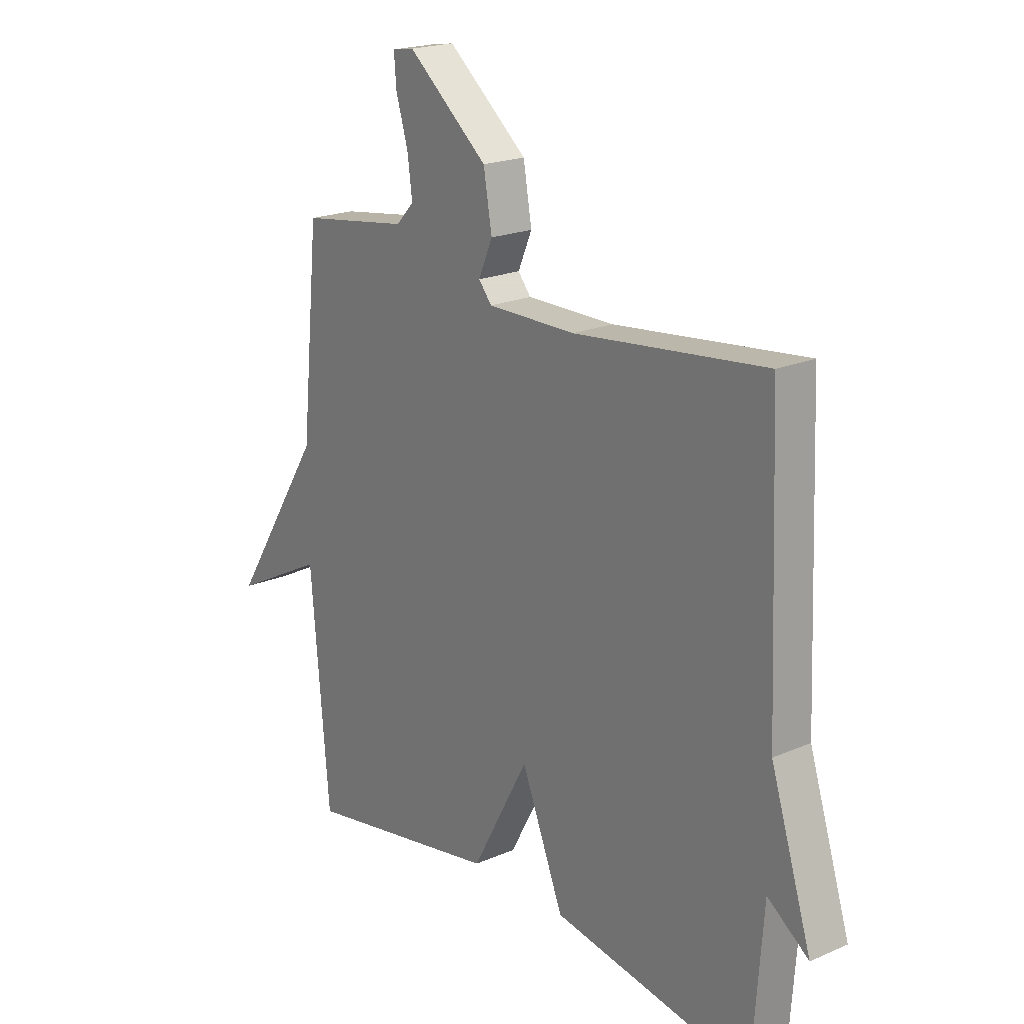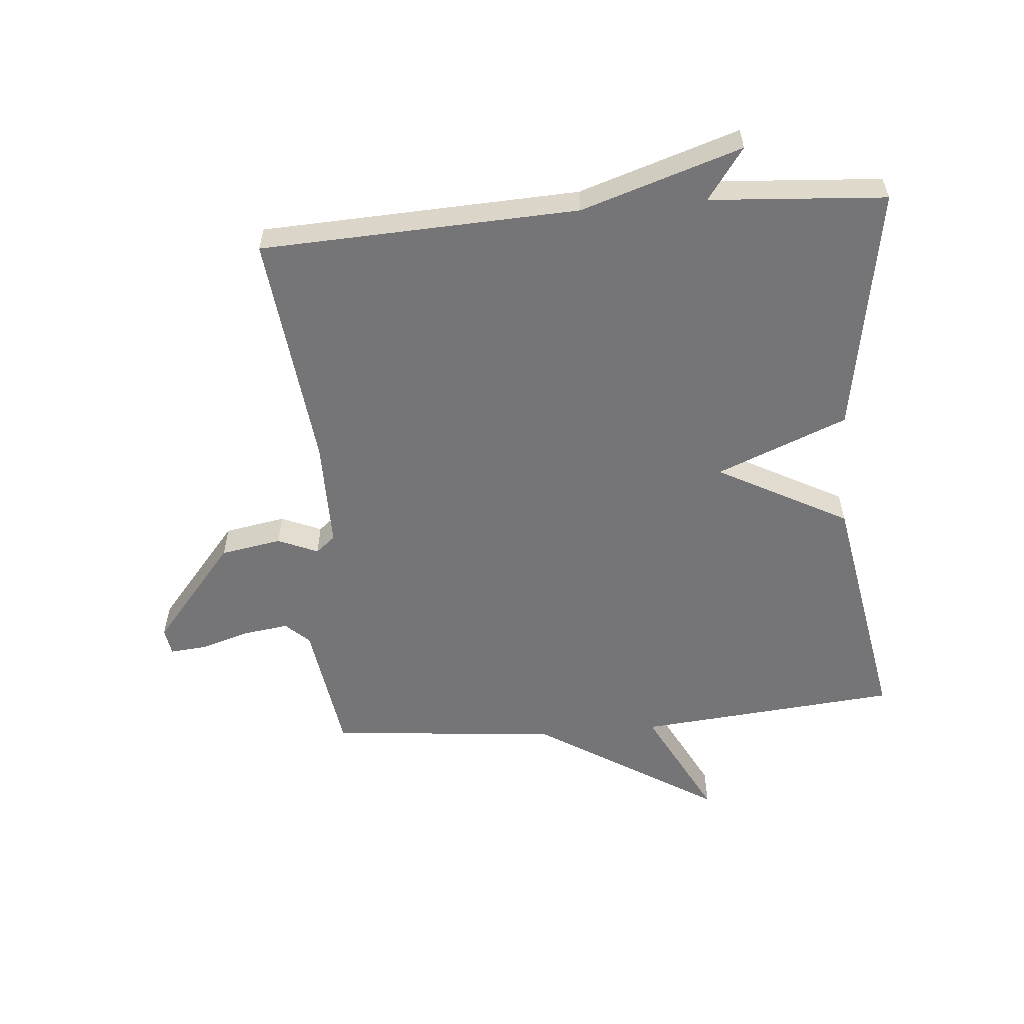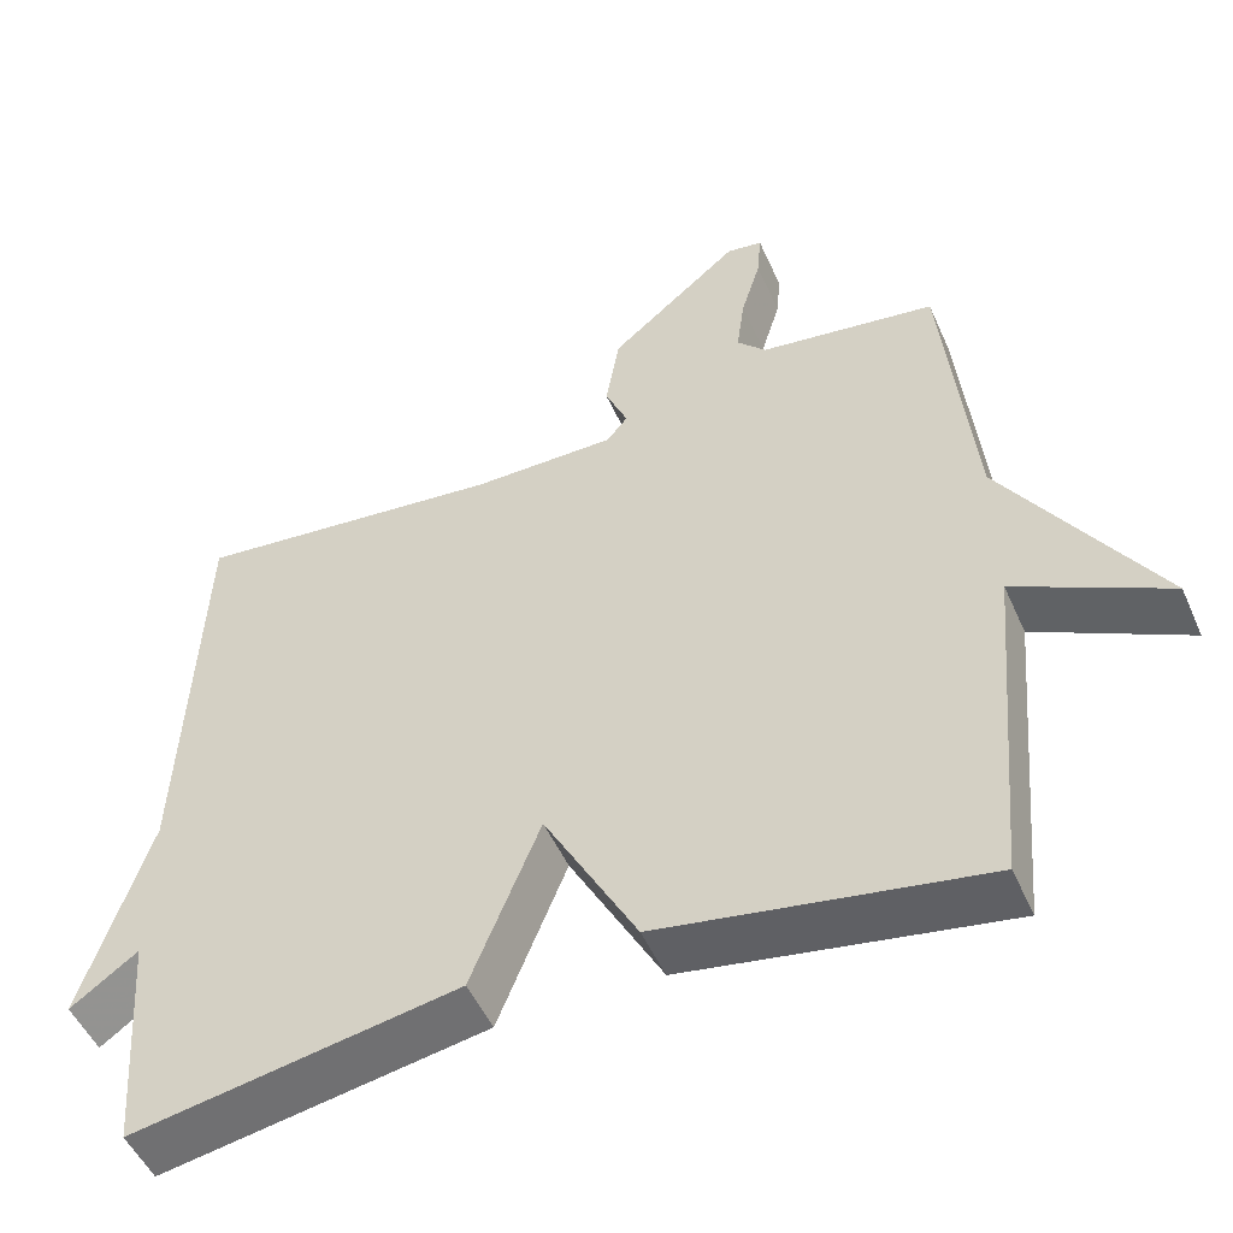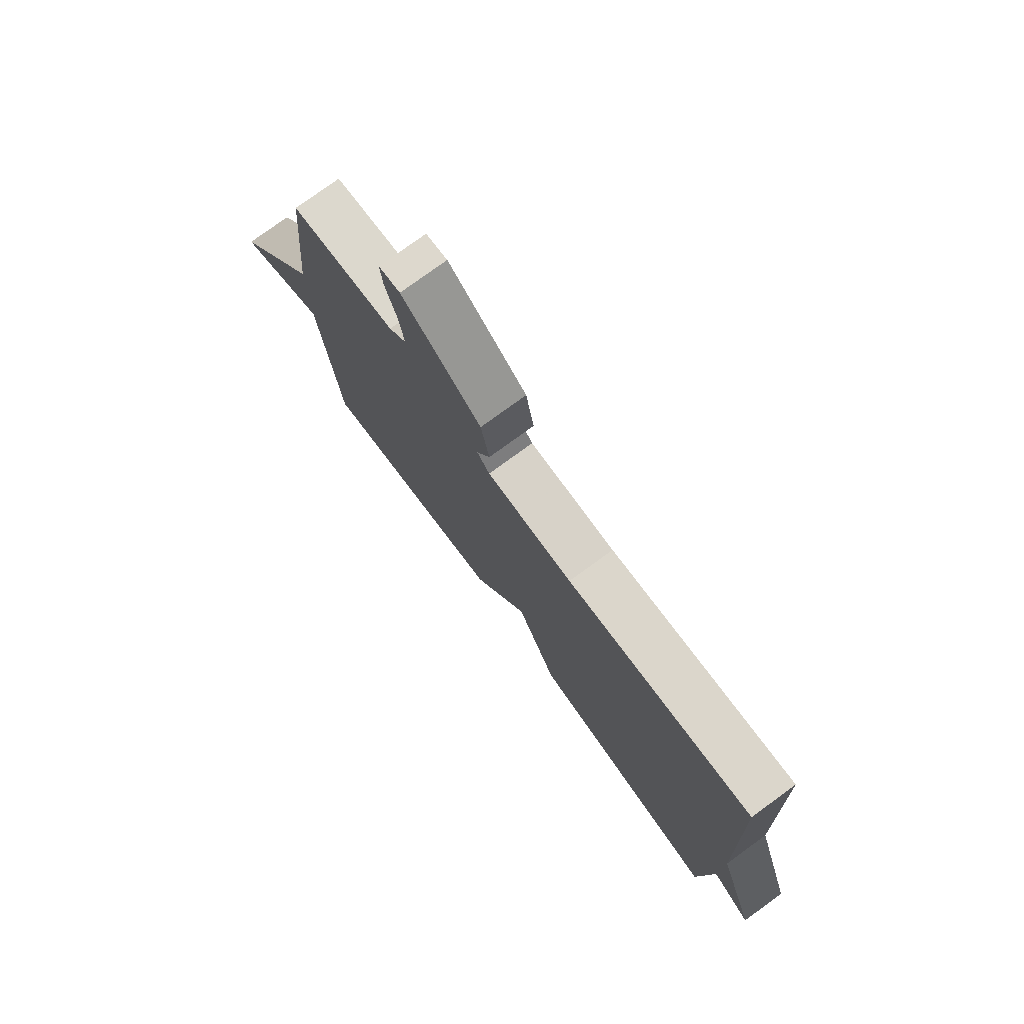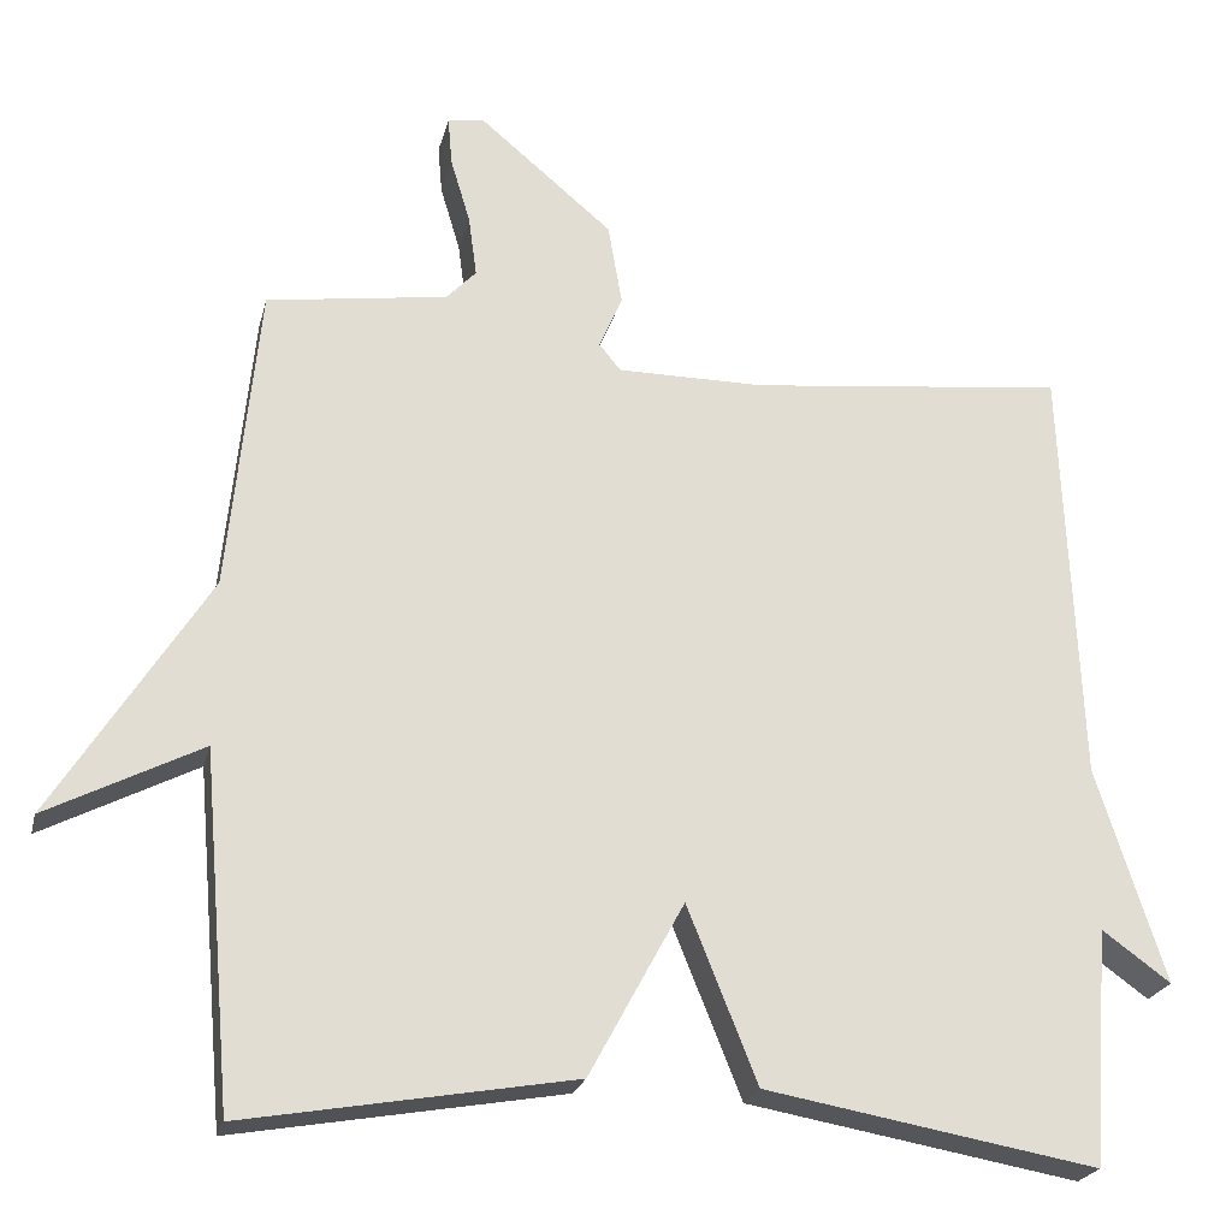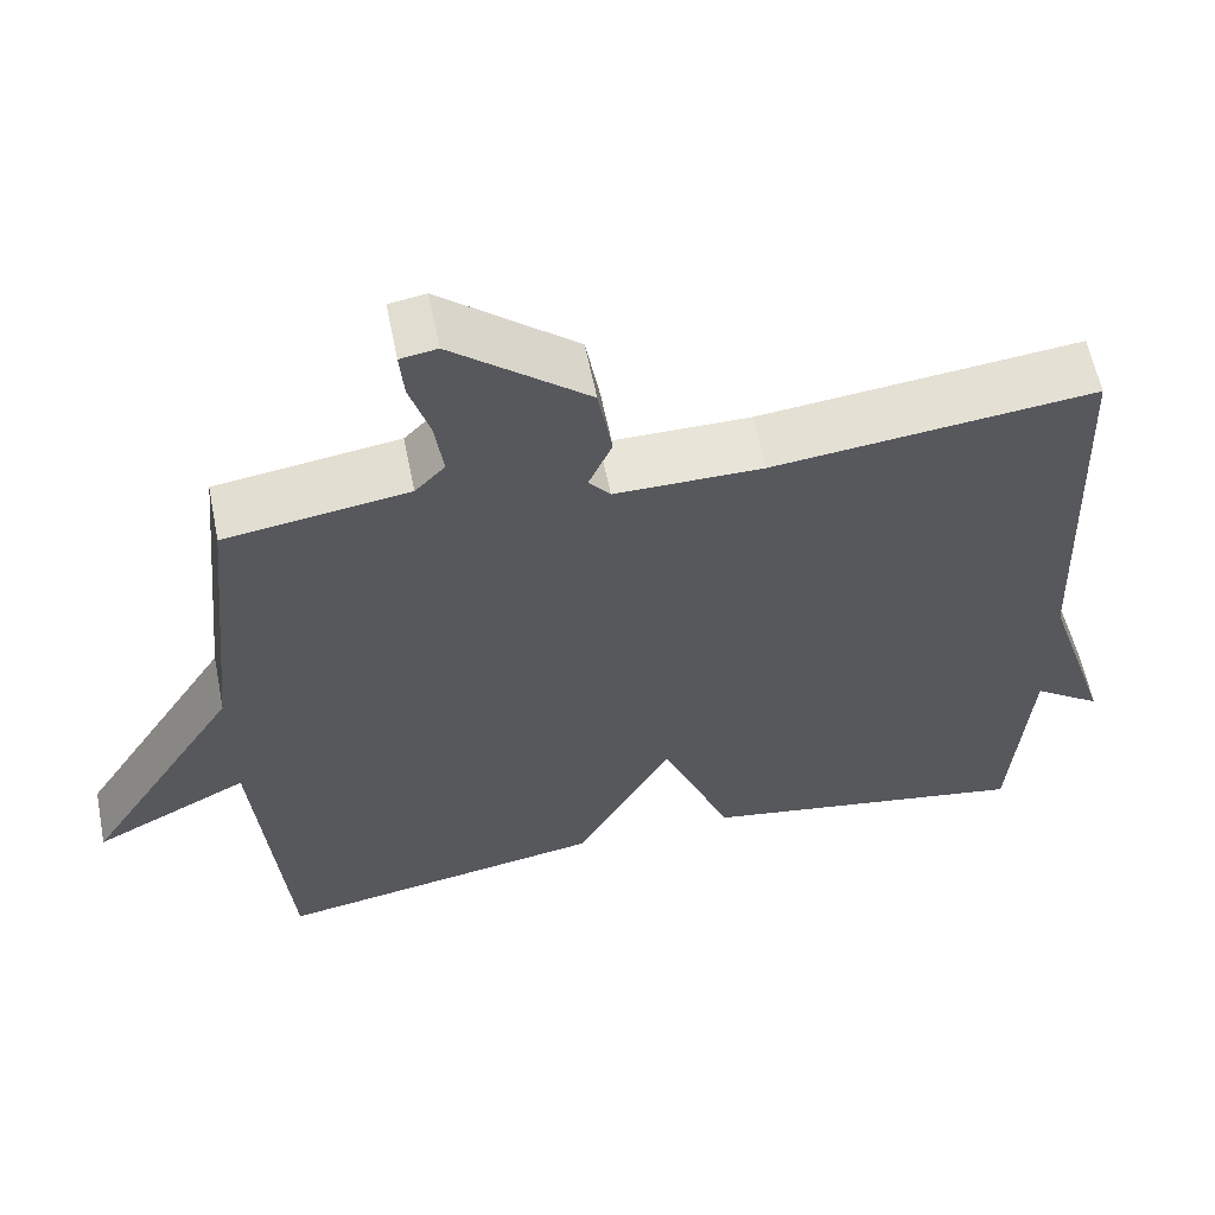
<metadata>
{"format":"obj","ext":"obj","renderer":"f3d","projection":"perspective","resolution":1024,"background":"white","views":[{"elev":20.2,"azim":51.6,"up":"+Z"},{"elev":-56.6,"azim":95.1,"up":"+Y"},{"elev":-50.6,"azim":-156.5,"up":"+Z"},{"elev":77.4,"azim":53.9,"up":"+Z"},{"elev":-22.9,"azim":-13.3,"up":"+Z"},{"elev":60.0,"azim":-11.3,"up":"+Z"}]}
</metadata>
<code>
v 0.5 0.07 -0.5
v 0.098 0.07 -0.43
v 0.013 0.07 -0.218
v -0.102 0.07 -0.43
v -0.5 0.07 -0.5
v -0.537 0.07 -0.074
v -0.724 0.07 -0.17
v -0.537 0.07 0.126
v -0.5 0.07 0.5
v -0.281 0.07 0.532
v -0.245 0.07 0.57
v -0.255 0.07 0.644
v -0.279 0.07 0.724
v -0.284 0.07 0.783
v -0.24 0.07 0.79
v -0.078 0.07 0.654
v -0.061 0.07 0.555
v -0.089 0.07 0.49
v -0.063 0.07 0.458
v 0.115 0.07 0.458
v 0.5 0.07 0.5
v 0.521 0.07 -0.015
v 0.604 0.07 -0.275
v 0.521 0.07 -0.215
v 0.5 0 -0.5
v 0.098 0 -0.43
v 0.013 0 -0.218
v -0.102 0 -0.43
v -0.5 0 -0.5
v -0.537 0 -0.074
v -0.724 0 -0.17
v -0.537 0 0.126
v -0.5 0 0.5
v -0.281 0 0.532
v -0.245 0 0.57
v -0.255 0 0.644
v -0.279 0 0.724
v -0.284 0 0.783
v -0.24 0 0.79
v -0.078 0 0.654
v -0.061 0 0.555
v -0.089 0 0.49
v -0.063 0 0.458
v 0.115 0 0.458
v 0.5 0 0.5
v 0.521 0 -0.015
v 0.604 0 -0.275
v 0.521 0 -0.215
f 22 23 24
f 1 2 3
f 24 1 3
f 22 24 3
f 21 22 3
f 20 21 3
f 4 5 6
f 3 4 6
f 20 3 6
f 19 20 6
f 6 7 8
f 19 6 8
f 18 19 8
f 16 17 18
f 15 16 18
f 14 15 18
f 13 14 18
f 12 13 18
f 11 12 18
f 10 11 18 8
f 8 9 10
f 48 47 46
f 27 26 25
f 27 25 48
f 27 48 46
f 27 46 45
f 27 45 44
f 30 29 28
f 30 28 27
f 30 27 44
f 30 44 43
f 32 31 30
f 32 30 43
f 32 43 42
f 42 41 40
f 42 40 39
f 42 39 38
f 42 38 37
f 42 37 36
f 42 36 35
f 32 42 35 34
f 34 33 32
f 1 25 26 2
f 2 26 27 3
f 3 27 28 4
f 4 28 29 5
f 5 29 30 6
f 6 30 31 7
f 7 31 32 8
f 8 32 33 9
f 9 33 34 10
f 10 34 35 11
f 11 35 36 12
f 12 36 37 13
f 13 37 38 14
f 14 38 39 15
f 15 39 40 16
f 16 40 41 17
f 17 41 42 18
f 18 42 43 19
f 19 43 44 20
f 20 44 45 21
f 21 45 46 22
f 22 46 47 23
f 23 47 48 24
f 24 48 25 1

</code>
